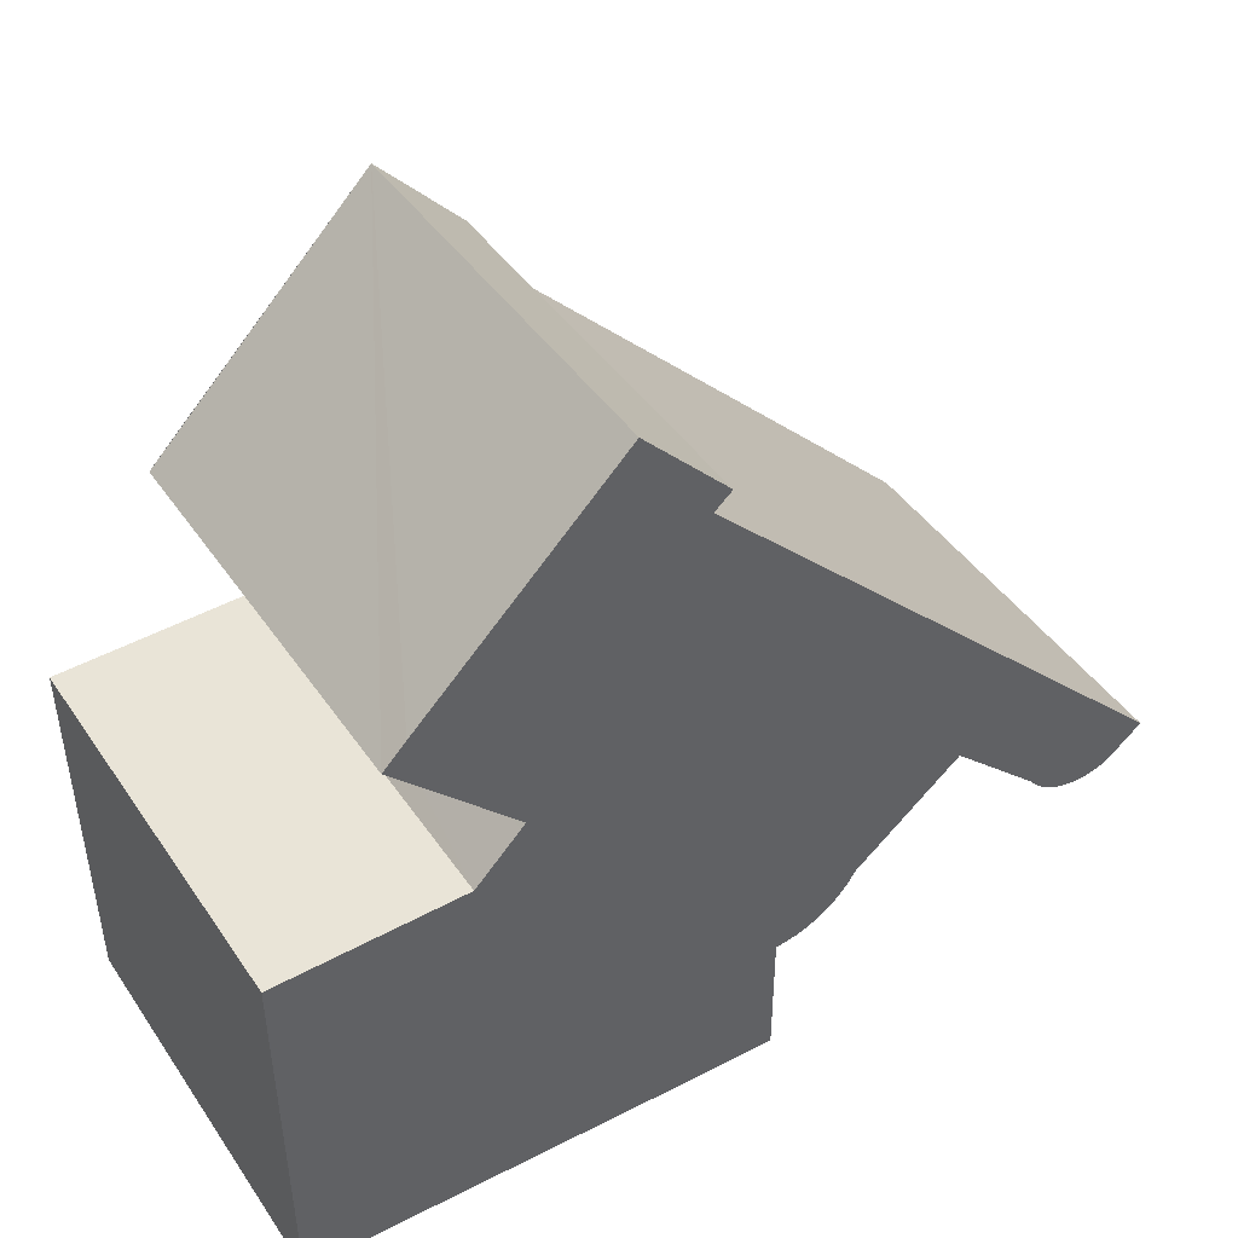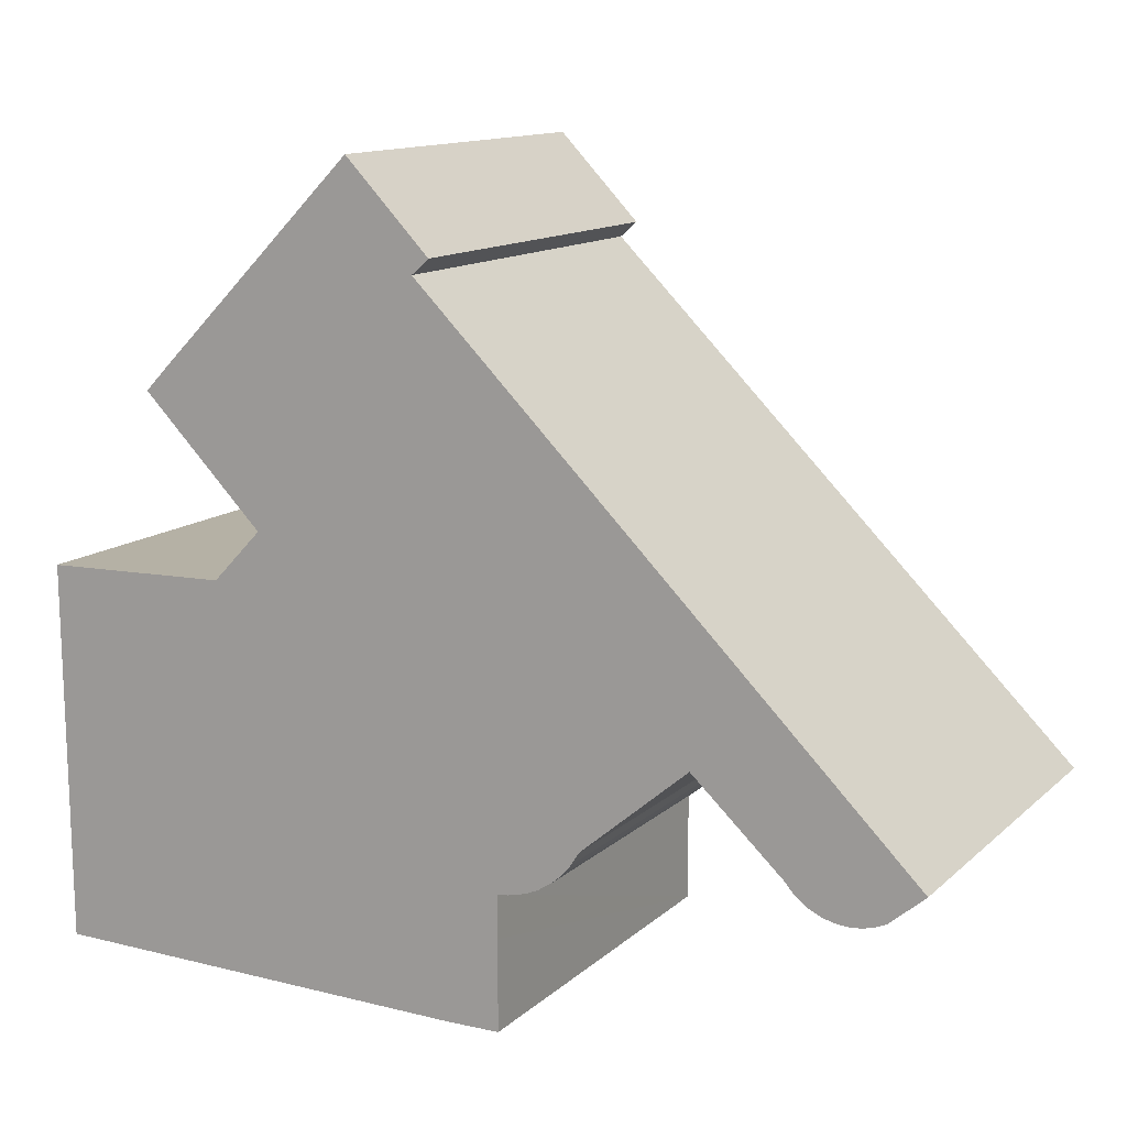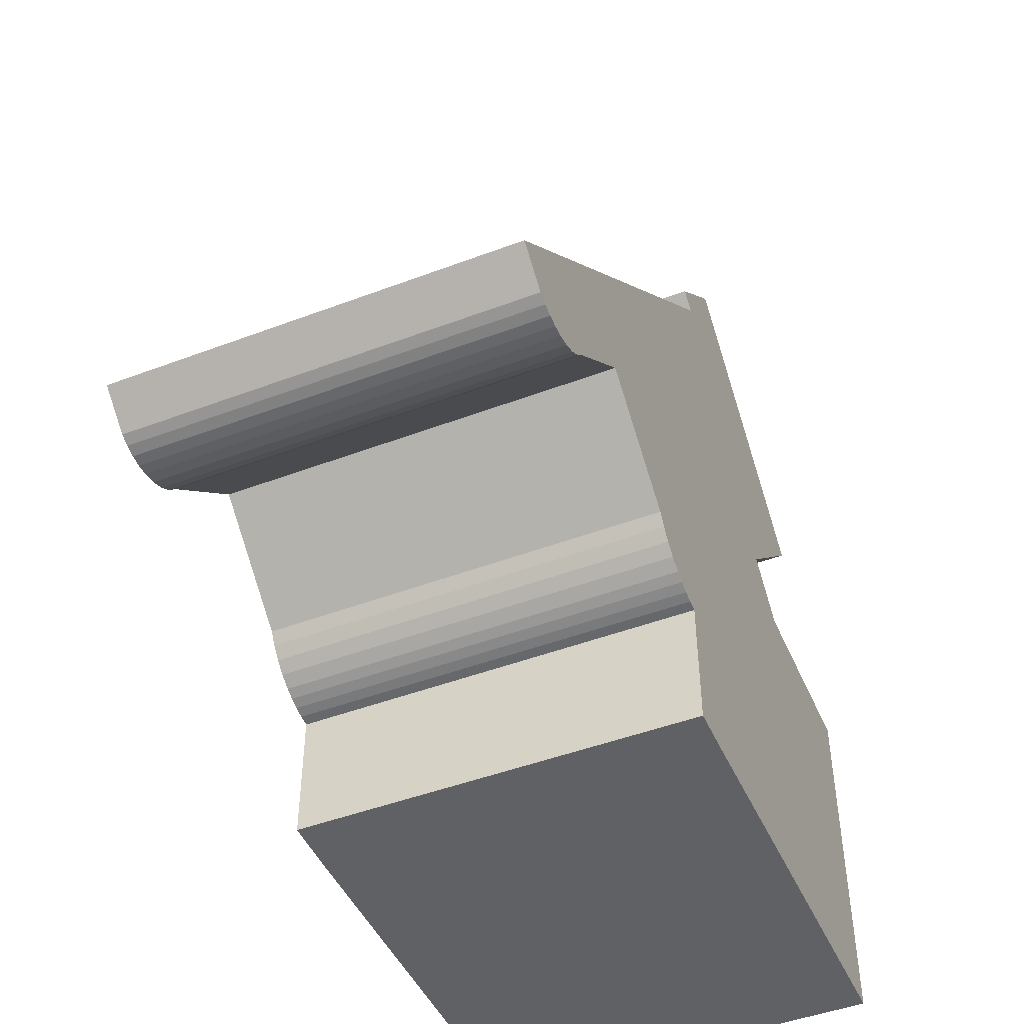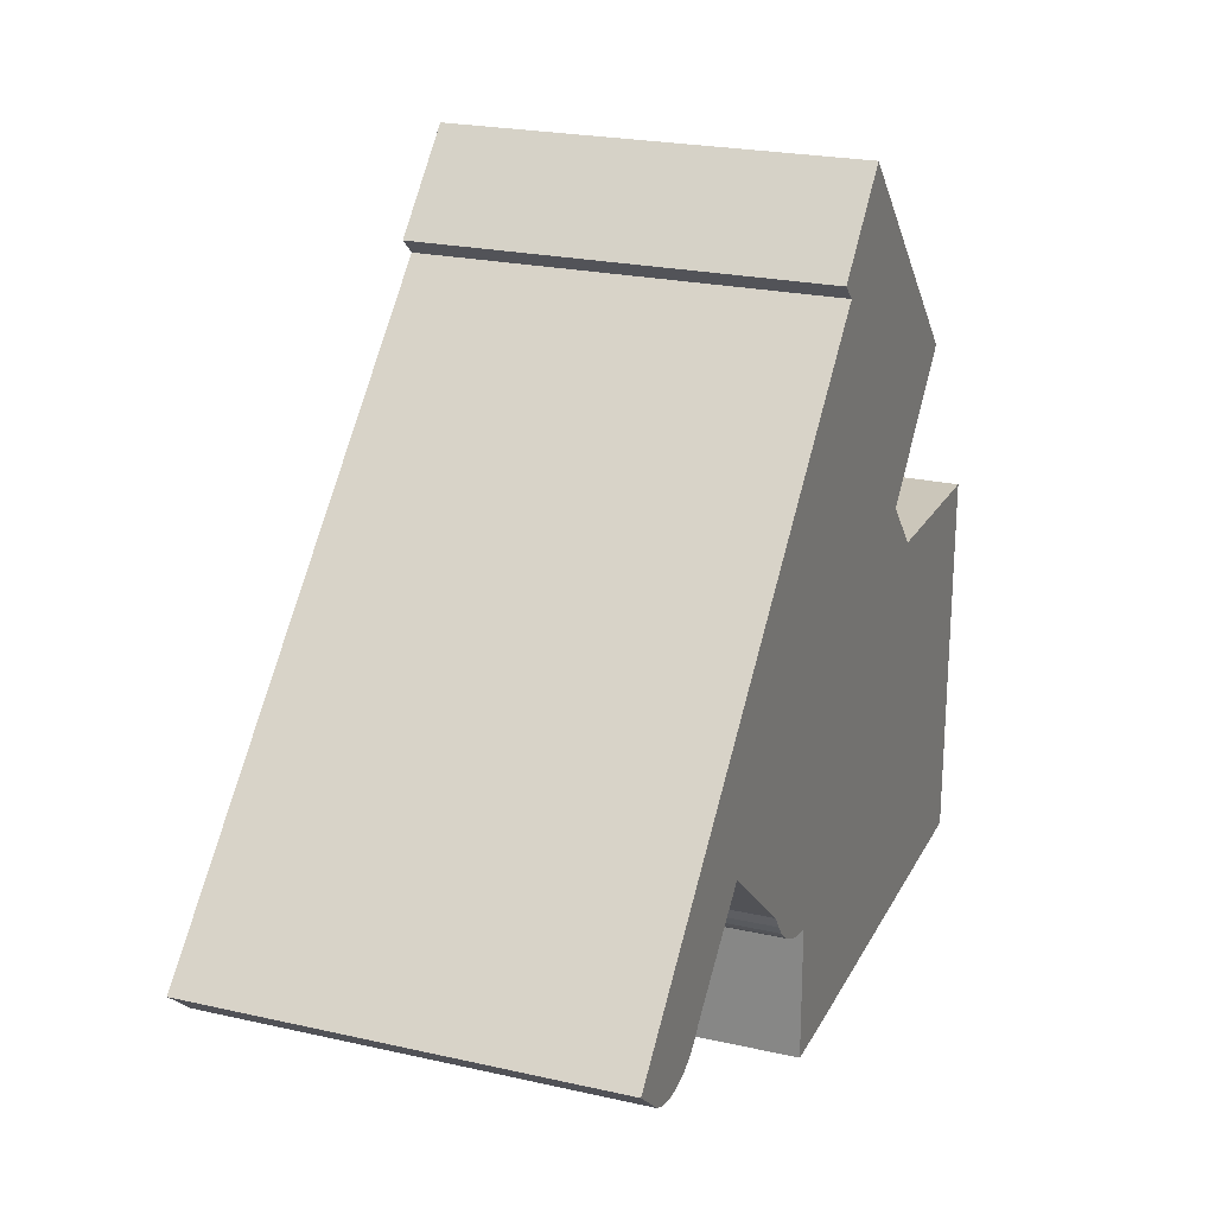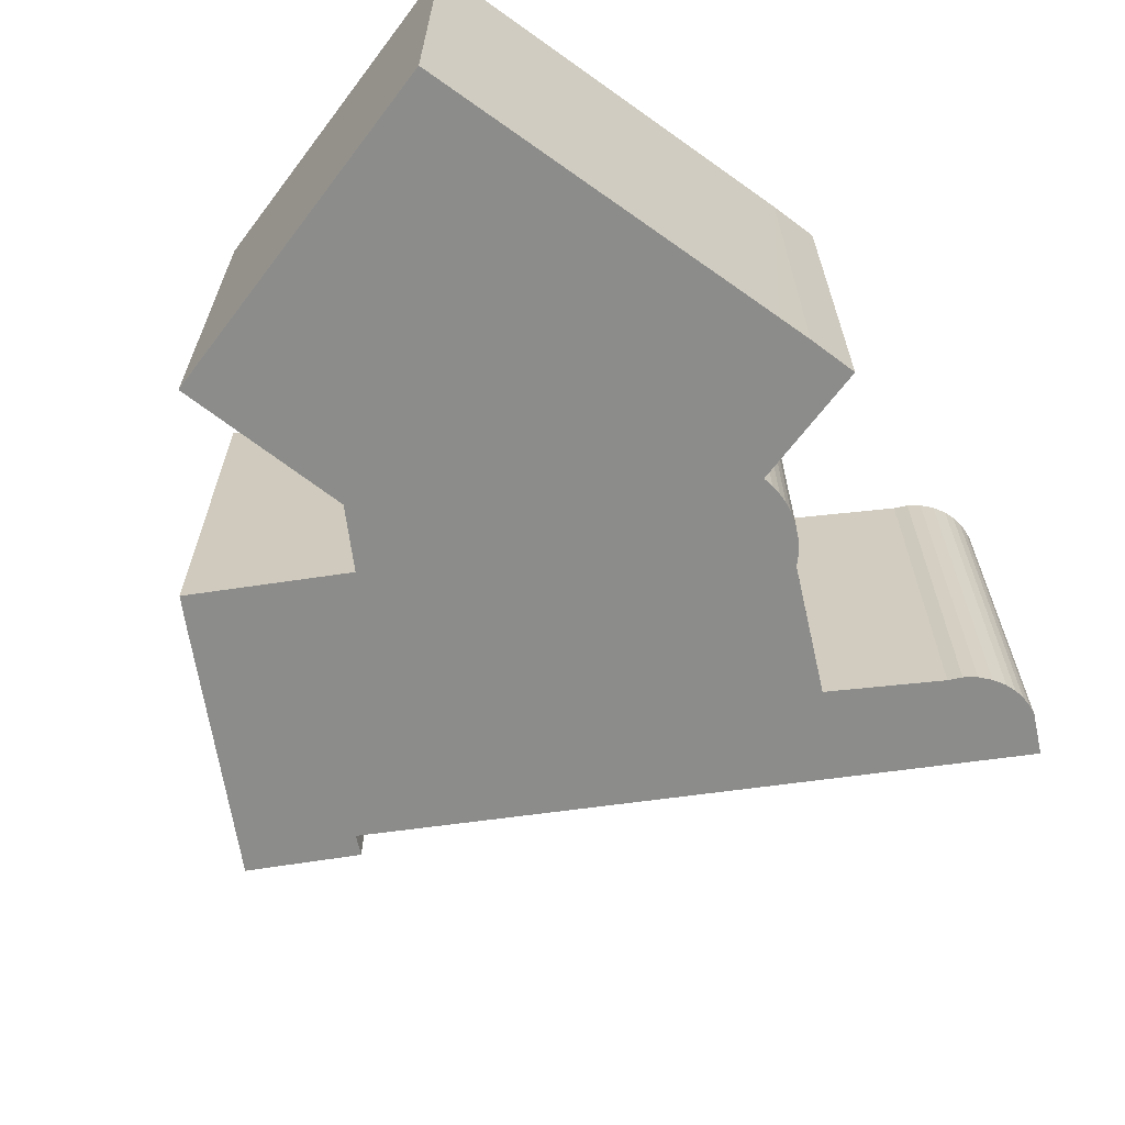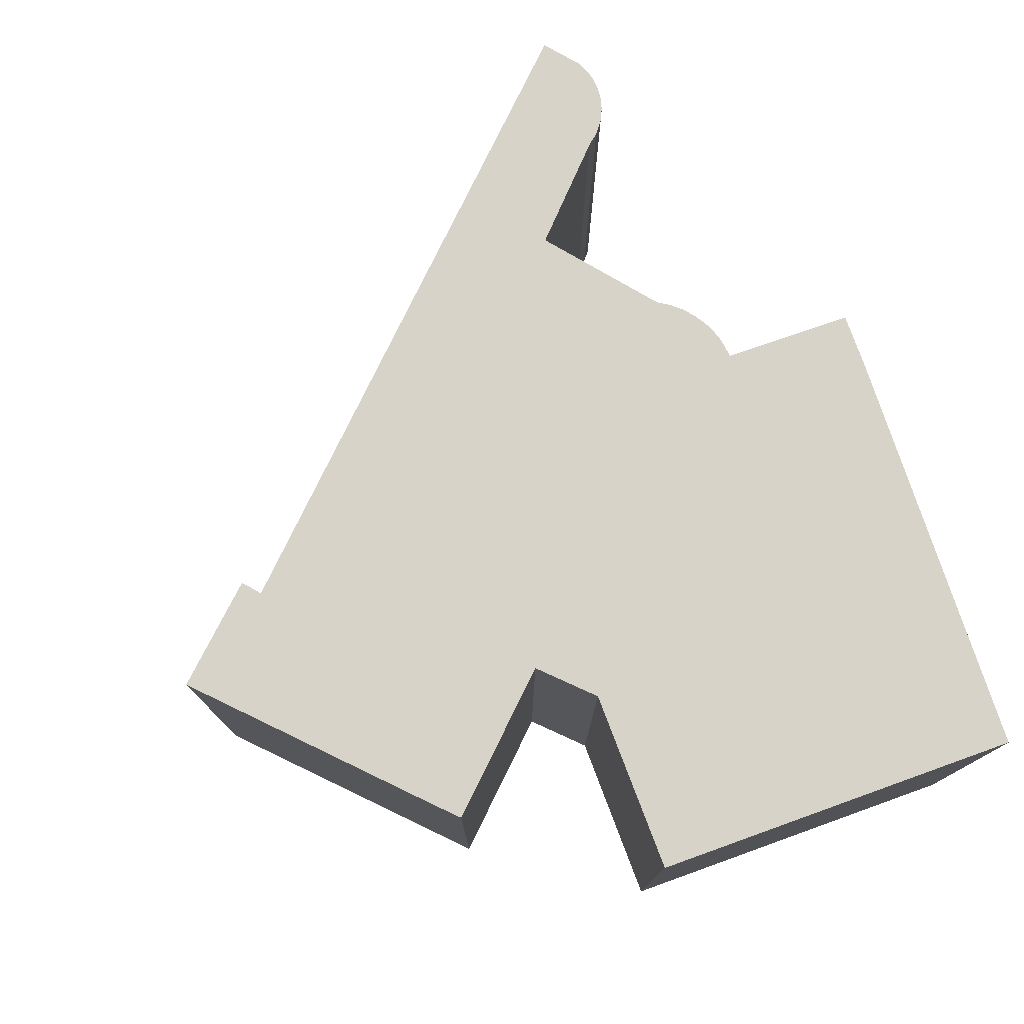
<metadata>
{"format":"obj","ext":"obj","renderer":"f3d","projection":"perspective","resolution":1024,"background":"white","views":[{"elev":43.4,"azim":148.2,"up":"+Z"},{"elev":12.7,"azim":-152.0,"up":"+Z"},{"elev":-47.4,"azim":-66.9,"up":"+Z"},{"elev":22.5,"azim":-68.6,"up":"+Z"},{"elev":-64.1,"azim":143.2,"up":"+Y"},{"elev":76.5,"azim":70.8,"up":"+Y"}]}
</metadata>
<code>
v  6.472 6.423 -3.181
v  7.774 6.423 7.731
v  7.312 6.423 -3.185
v  6.471 6.423 -1.751
v  6.47 6.423 -1.071
v  4.009 6.423 3.987
v  6.296 6.423 -1.054
v  6.125 6.423 -1.017
v  5.959 6.423 -0.962
v  5.863 6.423 -0.917
v  5.801 6.423 -0.888
v  5.604 6.423 -0.762
v  5.428 6.423 -0.608
v  5.278 6.423 -0.429
v  5.156 6.423 -0.23
v  3.879 6.423 0.85
v  3.458 6.423 1.205
v  2.373 6.423 2.36
v  2.04 6.423 -0.117
v  0 6.423 3.933e-16
v  1.884 6.423 -0.298
v  1.695 6.423 -0.442
v  1.48 6.423 -0.544
v  1.248 6.423 -0.6
v  1.07 6.423 -0.61
v  0.893 6.423 -0.592
v  0.721 6.423 -0.546
v  0.558 6.423 -0.475
v  7.889 6.423 -3.174
v  14.21 6.423 2.951
v  14.15 6.423 -3.049
v  11.24 6.423 3.029
v  10.54 6.423 3.761
v  10.46 6.423 3.844
v  8.829 6.423 9.353
v  7.501 6.423 7.973
v  10.69 6.423 4.084
v  12.01 6.423 6.16
v  12.37 6.423 5.788
v  1.248 3.674e-17 -0.6
v  1.07 3.735e-17 -0.61
v  0.893 3.625e-17 -0.592
v  0.721 3.343e-17 -0.546
v  14.15 1.867e-16 -3.049
v  7.889 1.944e-16 -3.174
v  7.312 1.95e-16 -3.185
v  6.472 1.948e-16 -3.181
v  6.47 6.558e-17 -1.071
v  6.296 6.454e-17 -1.054
v  6.125 6.227e-17 -1.017
v  5.959 5.891e-17 -0.962
v  1.48 3.331e-17 -0.544
v  0.558 2.909e-17 -0.475
v  0 0 0
v  7.774 -4.734e-16 7.731
v  7.501 -4.882e-16 7.973
v  5.801 5.437e-17 -0.888
v  5.863 5.615e-17 -0.917
v  5.604 4.666e-17 -0.762
v  5.428 3.723e-17 -0.608
v  5.278 2.627e-17 -0.429
v  5.156 1.408e-17 -0.23
v  3.458 -7.378e-17 1.205
v  3.879 -5.205e-17 0.85
v  2.373 -1.445e-16 2.36
v  4.009 -2.441e-16 3.987
v  8.829 -5.727e-16 9.353
v  12.37 -3.544e-16 5.788
v  12.01 -3.772e-16 6.16
v  10.46 -2.354e-16 3.844
v  11.24 -1.855e-16 3.029
v  10.54 -2.303e-16 3.761
v  10.69 -2.501e-16 4.084
v  2.04 7.164e-18 -0.117
v  1.884 1.825e-17 -0.298
v  1.695 2.706e-17 -0.442
v  14.21 -1.807e-16 2.951
v  6.471 1.072e-16 -1.751
g defaultobject
f 1 2 3
f 2 1 4
f 2 4 5
f 2 5 6
f 6 5 7
f 6 7 8
f 6 8 9
f 6 9 10
f 6 10 11
f 6 11 12
f 6 12 13
f 6 13 14
f 6 14 15
f 6 15 16
f 6 16 17
f 6 17 18
f 18 17 19
f 18 19 20
f 20 19 21
f 20 21 22
f 20 22 23
f 20 23 24
f 20 24 25
f 20 25 26
f 20 26 27
f 20 27 28
f 29 30 31
f 30 29 32
f 32 29 33
f 33 29 34
f 34 29 35
f 35 29 2
f 35 2 36
f 2 29 3
f 37 38 39
f 38 37 35
f 35 37 34
f 40 25 24
f 25 40 41
f 41 26 25
f 26 41 42
f 42 27 26
f 27 42 43
f 44 29 31
f 29 44 3
f 3 44 45
f 3 45 46
f 46 1 3
f 1 46 47
f 48 7 5
f 7 48 49
f 49 8 7
f 8 49 50
f 50 9 8
f 9 50 51
f 52 24 23
f 24 52 40
f 43 28 27
f 28 43 53
f 53 20 28
f 20 53 54
f 55 36 2
f 36 55 56
f 51 10 9
f 10 51 11
f 11 51 57
f 57 51 58
f 57 12 11
f 12 57 59
f 59 13 12
f 13 59 60
f 60 14 13
f 14 60 61
f 61 15 14
f 15 61 62
f 62 16 15
f 16 62 17
f 17 62 63
f 63 62 64
f 54 18 20
f 18 54 6
f 6 54 2
f 2 54 65
f 2 65 66
f 2 66 55
f 56 35 36
f 35 56 67
f 67 38 35
f 38 67 39
f 39 67 68
f 68 67 69
f 70 33 34
f 33 70 32
f 32 70 71
f 71 70 72
f 68 37 39
f 37 68 34
f 34 68 70
f 70 68 73
f 63 19 17
f 19 63 74
f 74 21 19
f 21 74 75
f 75 22 21
f 22 75 76
f 76 23 22
f 23 76 52
f 71 30 32
f 30 71 77
f 77 31 30
f 31 77 44
f 47 4 1
f 4 47 5
f 5 47 48
f 48 47 78
f 59 61 60
f 61 59 57
f 61 57 62
f 62 57 58
f 62 58 51
f 77 71 44
f 46 78 47
f 78 46 45
f 78 45 44
f 78 44 48
f 48 44 66
f 66 44 55
f 55 44 70
f 70 44 72
f 72 44 71
f 55 70 73
f 55 73 68
f 55 67 56
f 67 55 68
f 67 68 69
f 53 65 54
f 65 53 43
f 65 43 42
f 65 42 41
f 65 41 40
f 65 40 52
f 65 52 76
f 65 76 75
f 65 75 74
f 65 74 63
f 65 63 64
f 65 64 62
f 65 62 66
f 66 62 51
f 66 51 50
f 66 50 49
f 66 49 48

</code>
